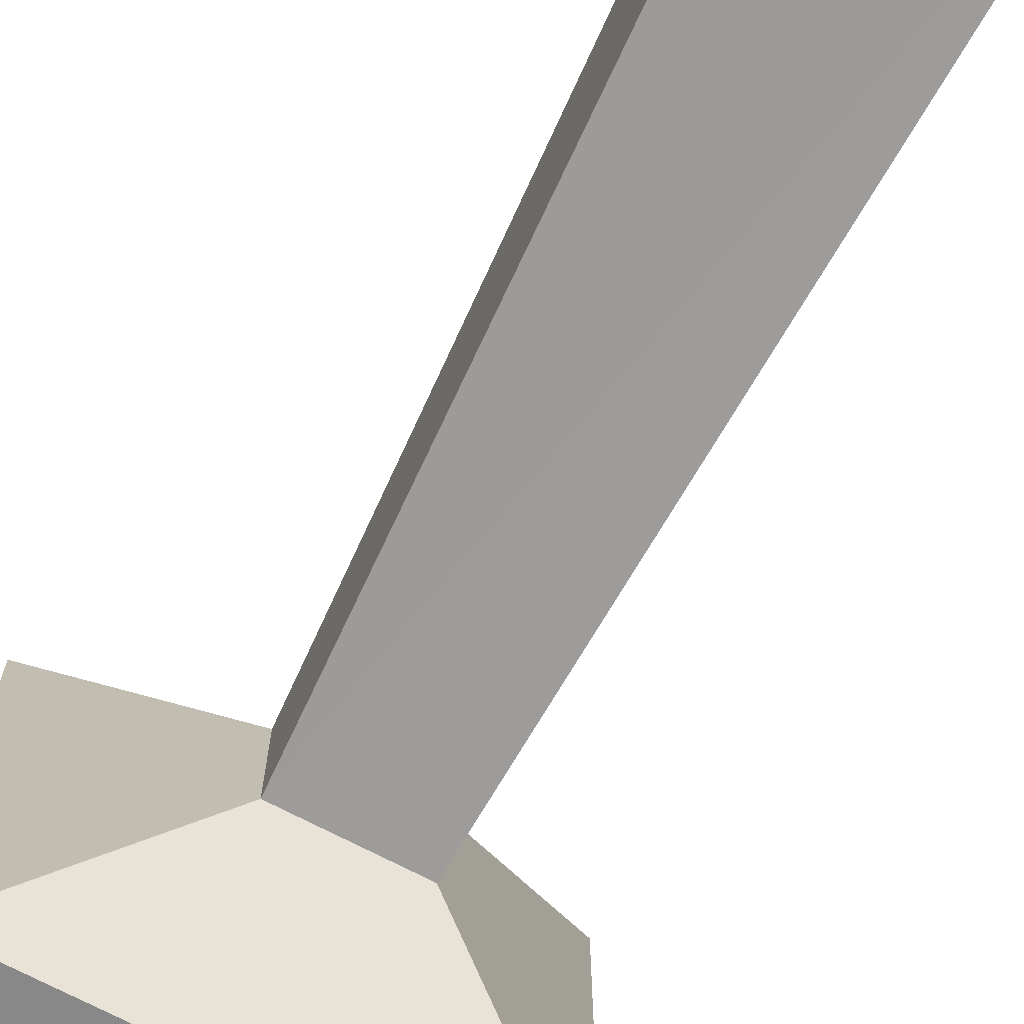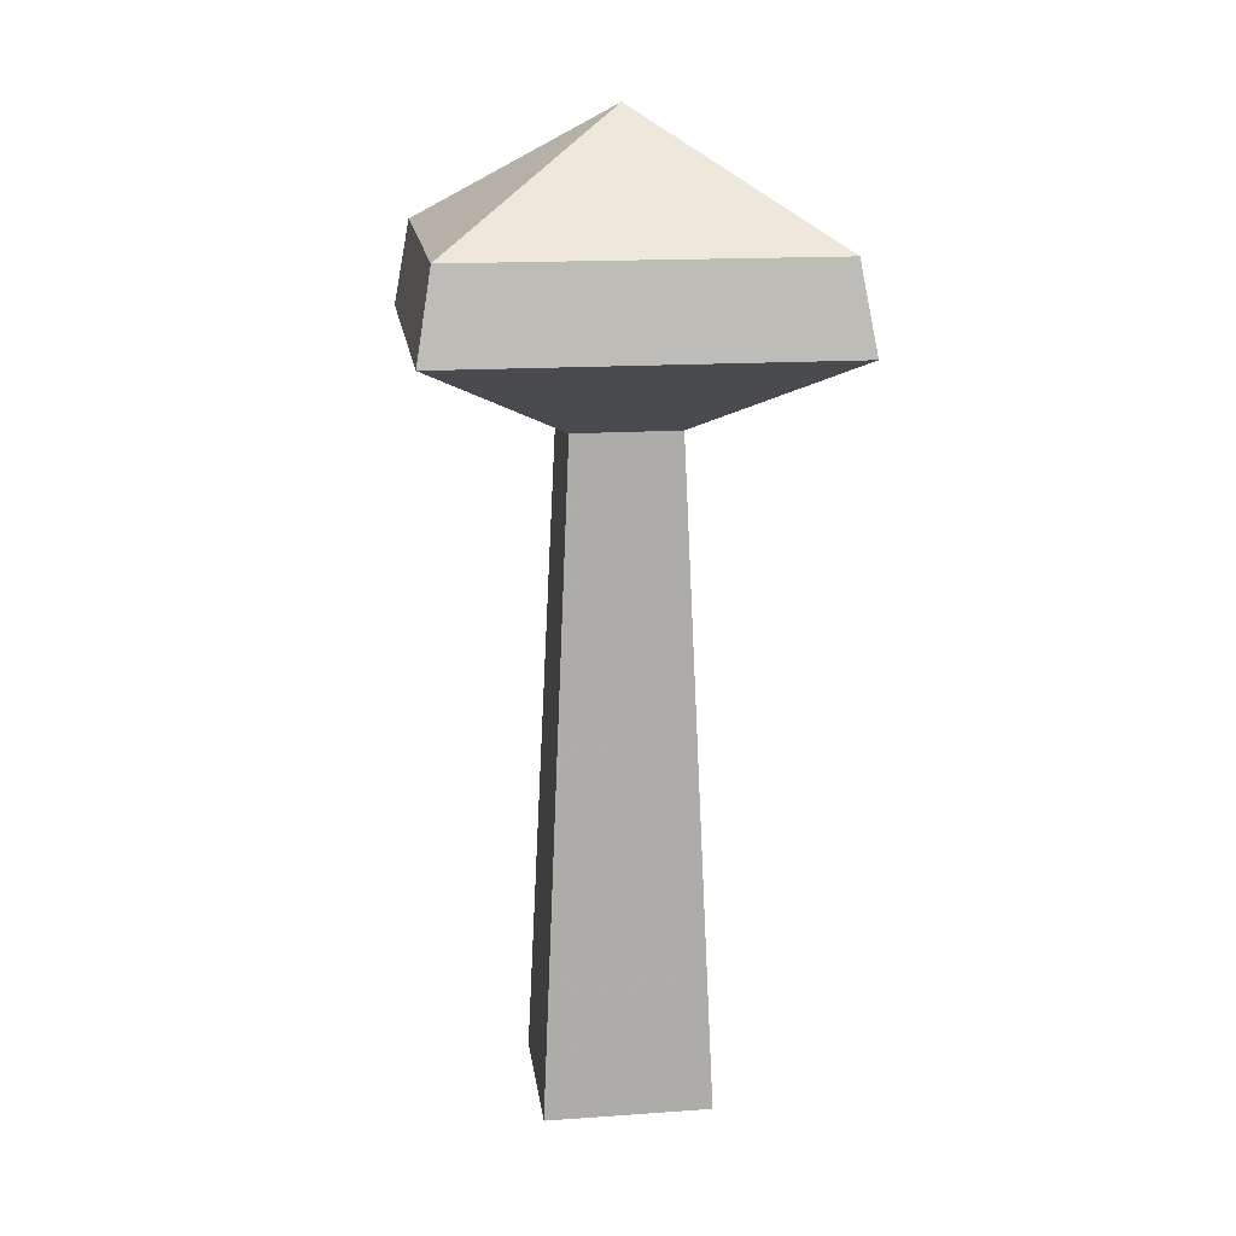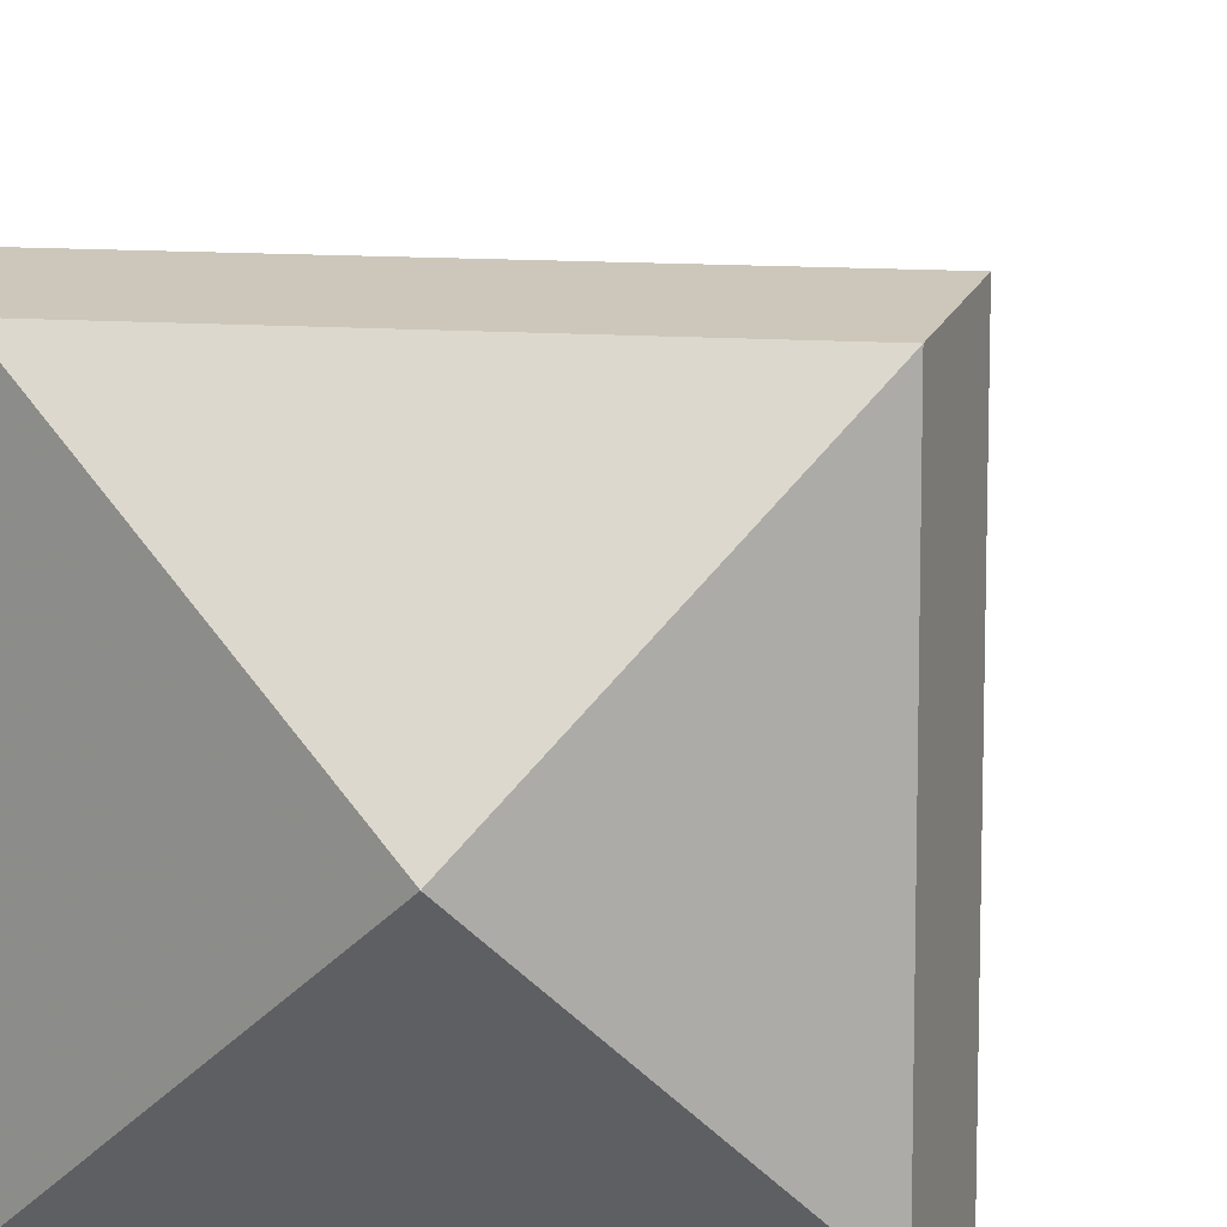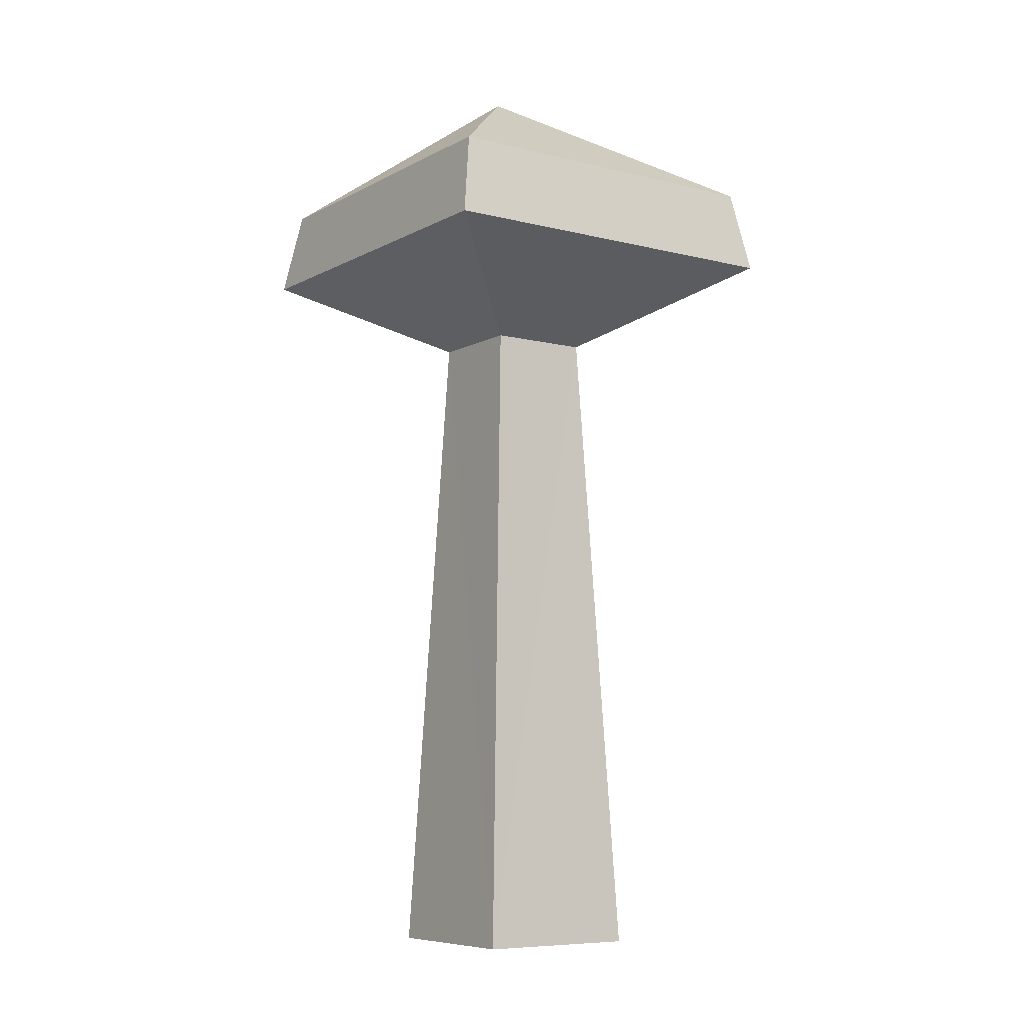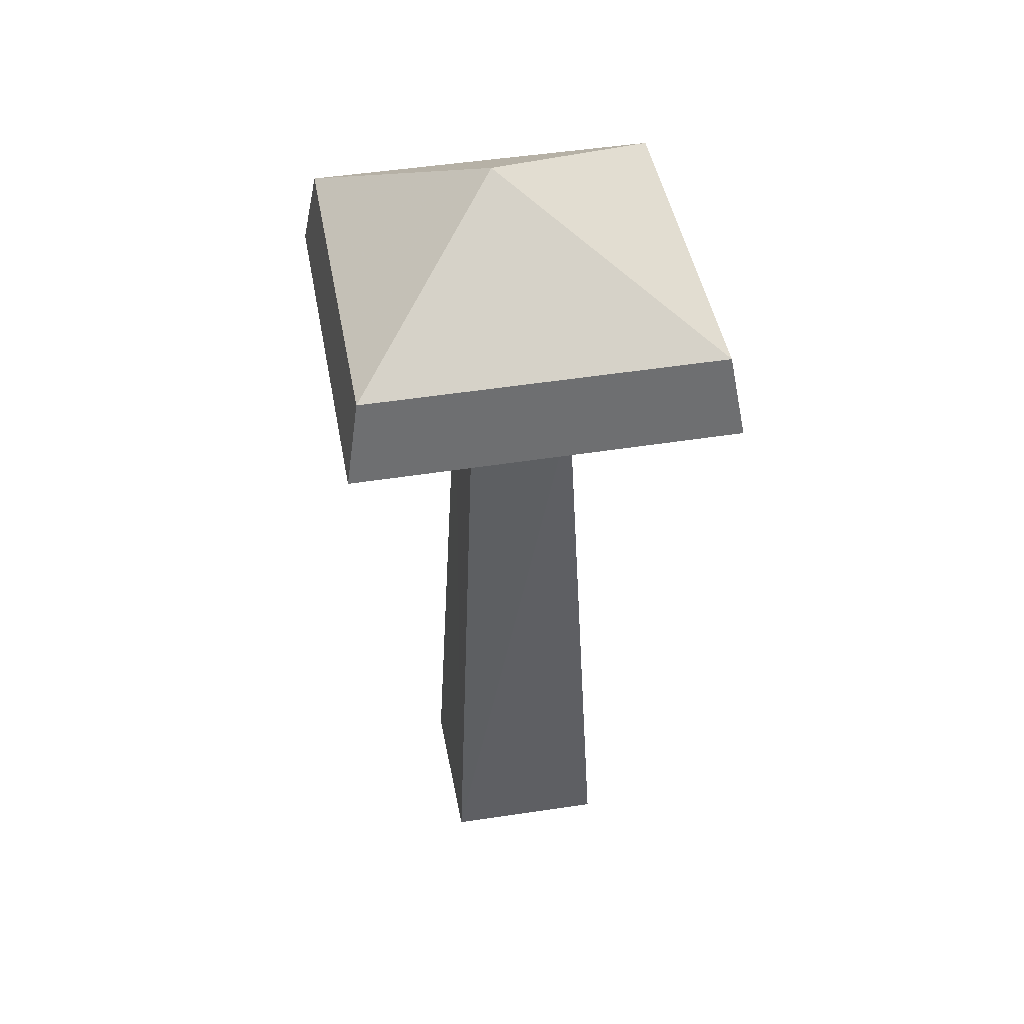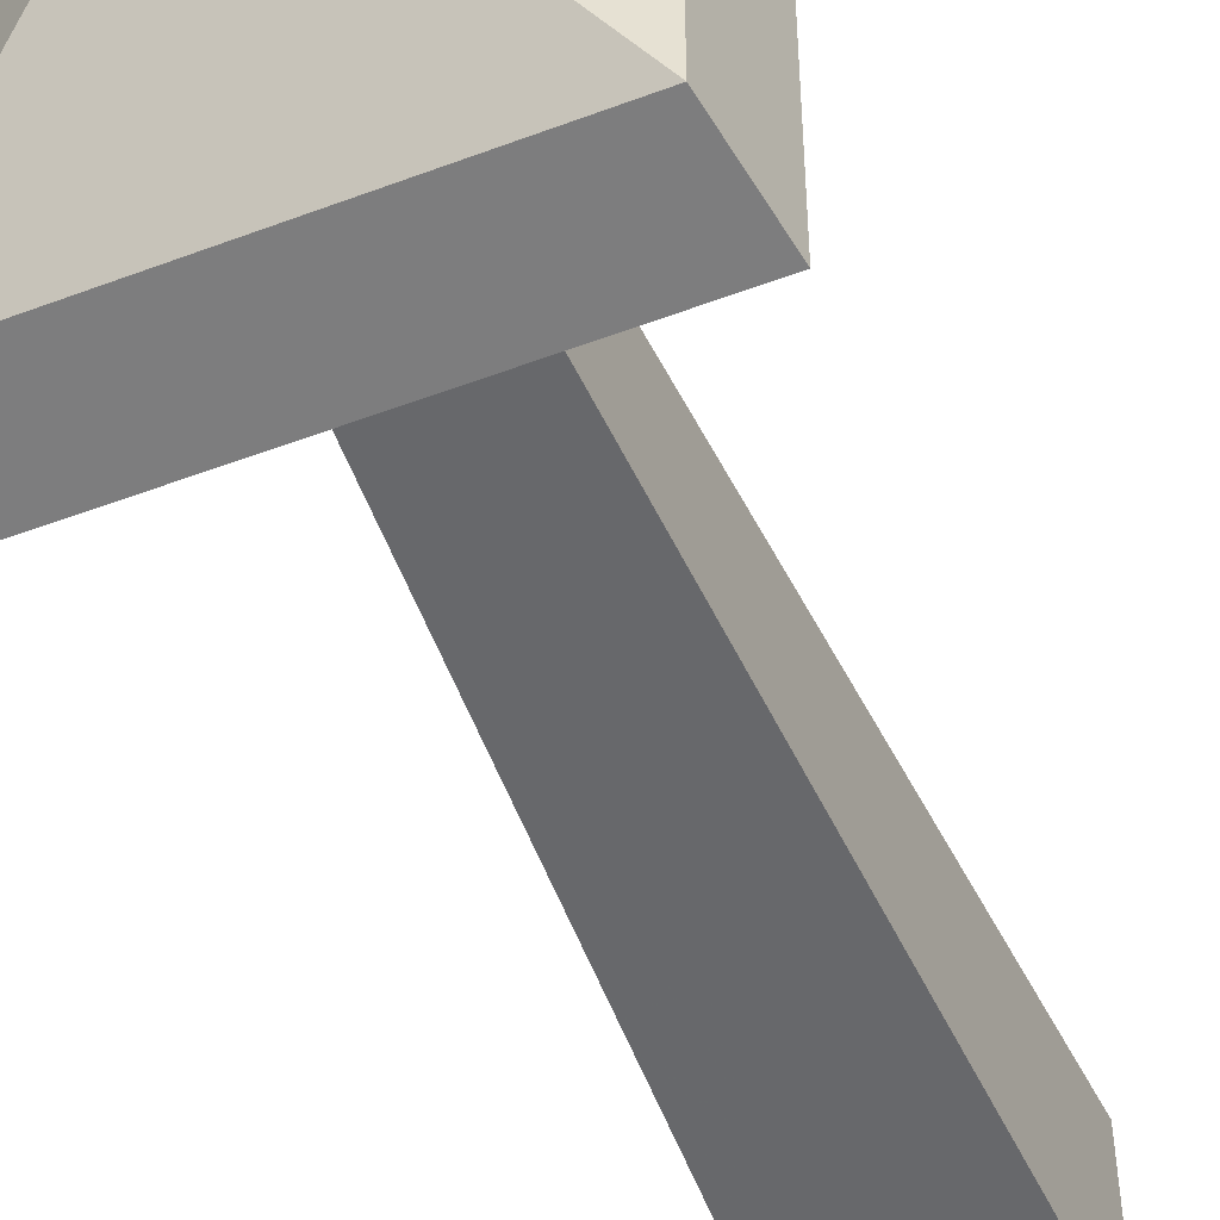
<metadata>
{"format":"obj","ext":"obj","renderer":"f3d","projection":"perspective","resolution":1024,"background":"white","views":[{"elev":-72.5,"azim":-27.4,"up":"+Z"},{"elev":15.9,"azim":-98.0,"up":"+Y"},{"elev":11.8,"azim":-169.5,"up":"+Z"},{"elev":-7.8,"azim":-34.9,"up":"+Y"},{"elev":46.0,"azim":-10.4,"up":"+Y"},{"elev":-50.3,"azim":-157.4,"up":"+Z"}]}
</metadata>
<code>
o Cube.001
v 6.137 -28 4.888
v -3.588 -28 4.768
v -3.636 -28 -4.931
v 6.09 -28 -4.81
v -1.904 11.08 -3.065
v 4.263 11.08 -3.065
v -10.22 16 -11.42
v 12.58 16 -11.42
v 4.263 11.08 3.102
v -1.904 11.08 3.102
v -10.22 16 11.38
v -9.336 21 10.5
v -9.336 21 -10.54
v 12.58 16 11.38
v 11.7 21 10.5
v 11.7 21 -10.54
v 0 28 4e-06
f 13 12 17
f 12 15 17
f 16 13 17
f 15 16 17
f 7 11 12 13
f 11 14 15 12
f 8 7 13 16
f 14 8 16 15
f 5 10 11 7
f 6 5 7 8
f 10 9 14 11
f 9 6 8 14
f 2 10 5 3
f 2 1 9 10
f 4 3 5 6
f 1 4 6 9
f 3 4 1 2

</code>
